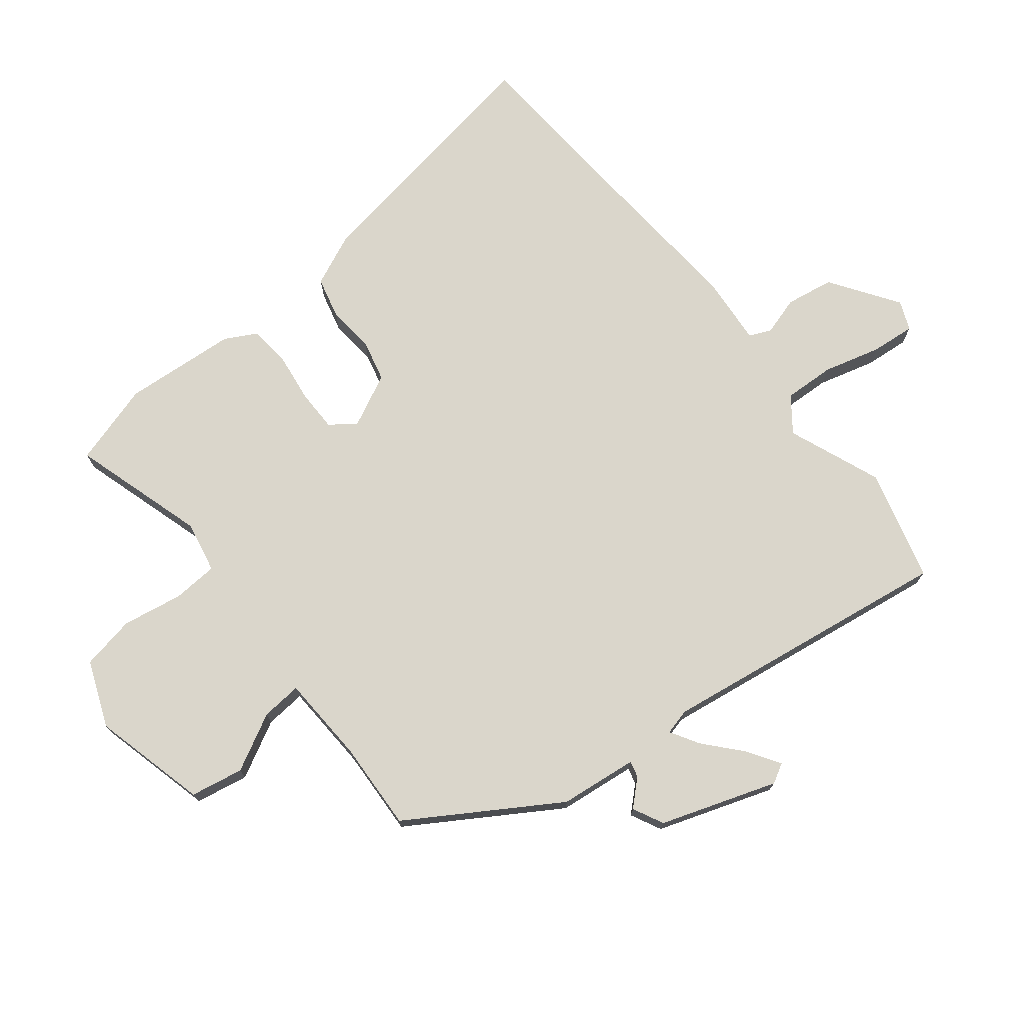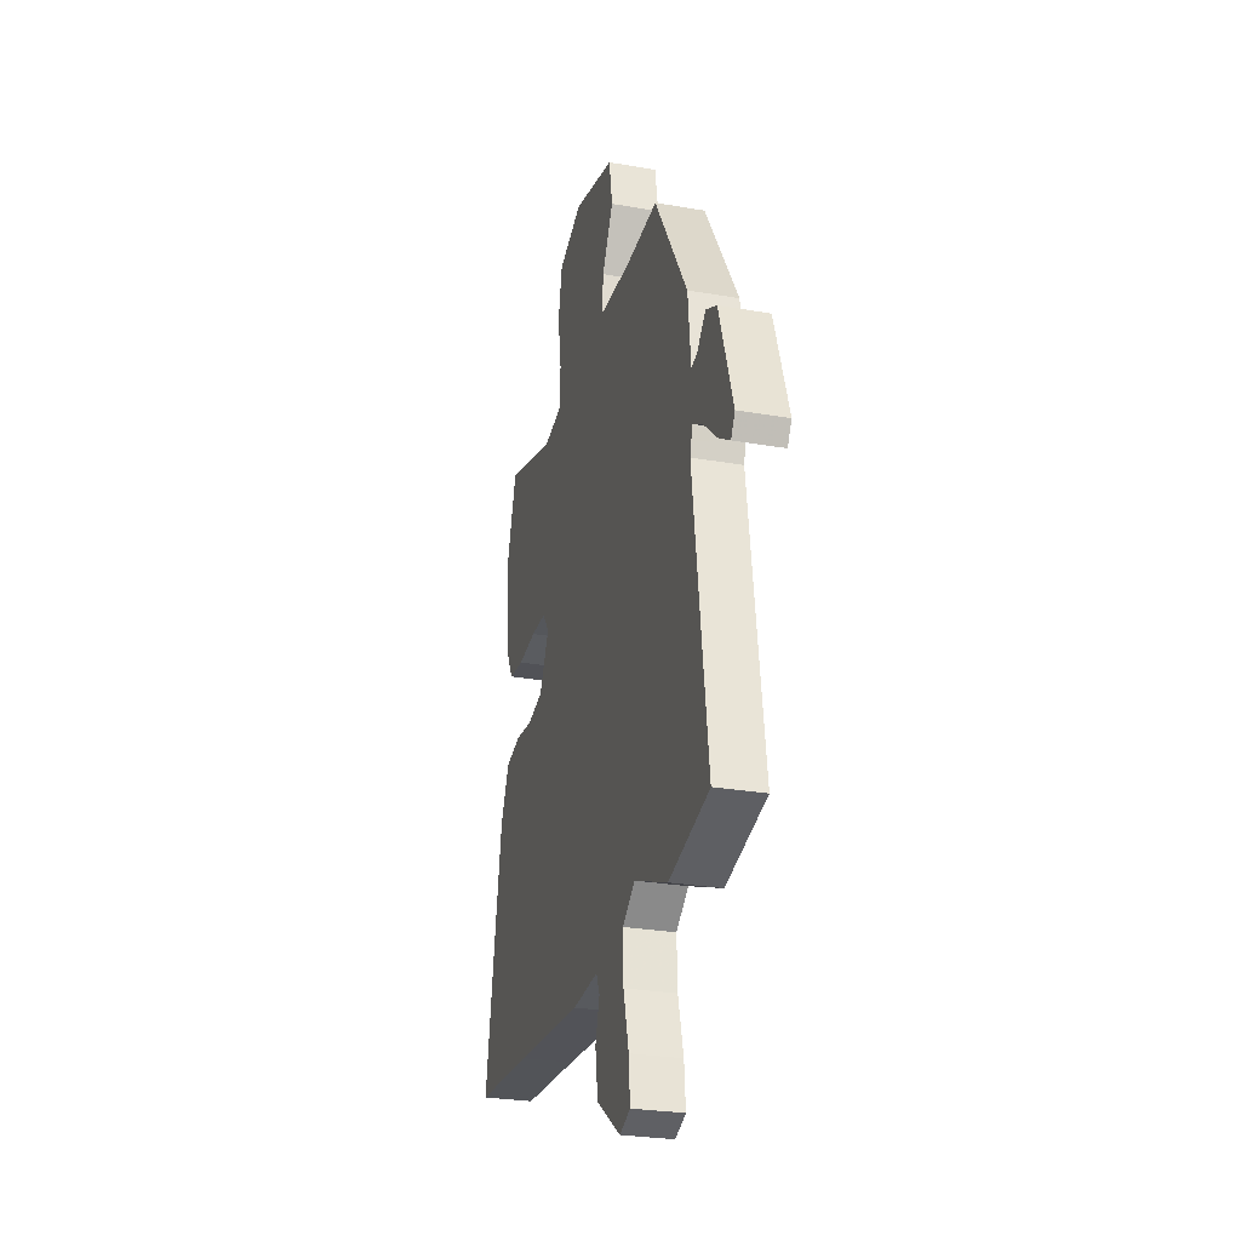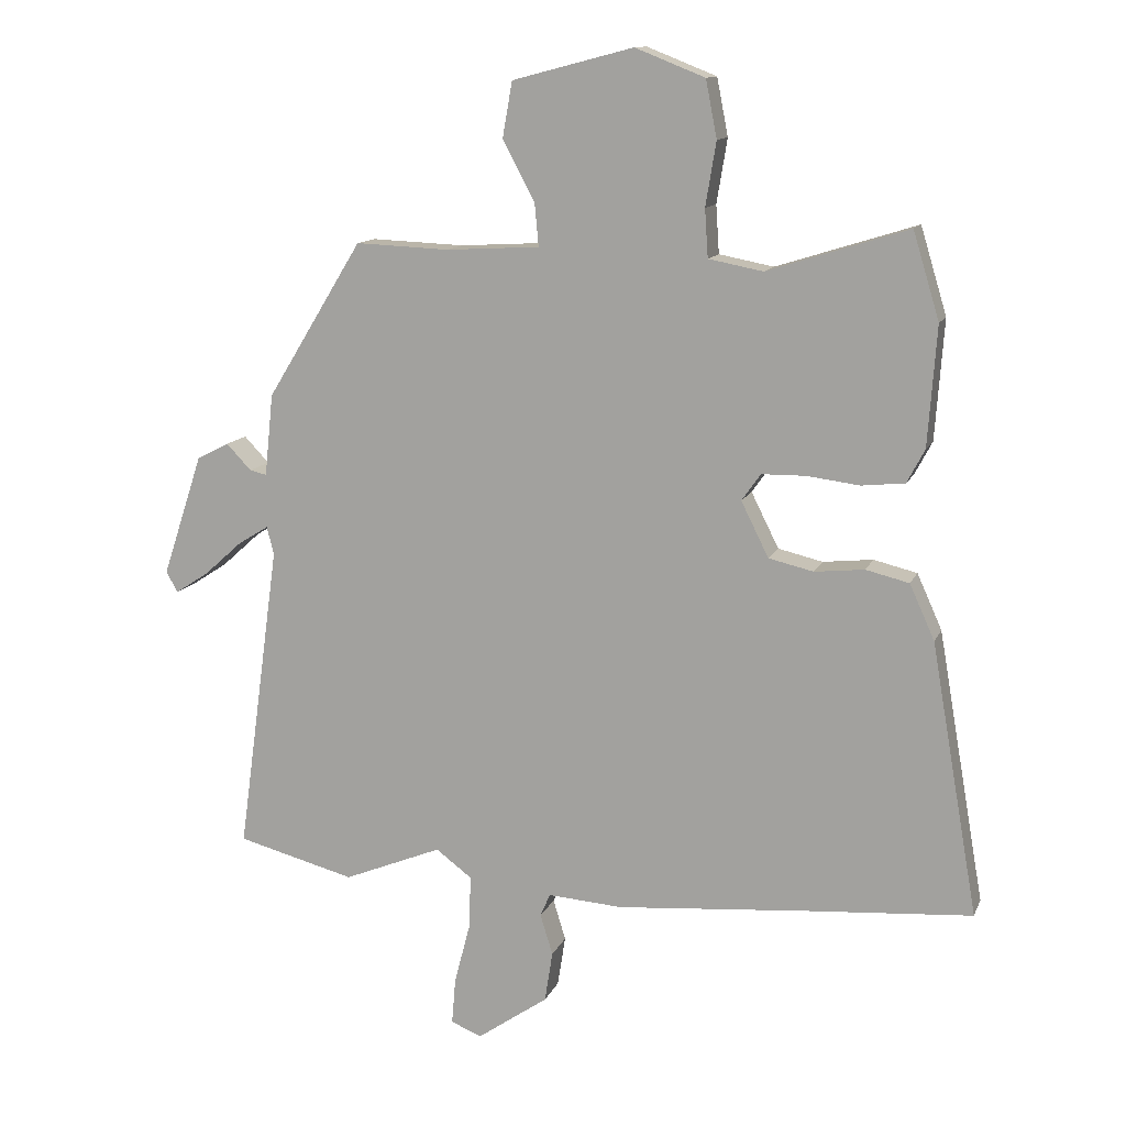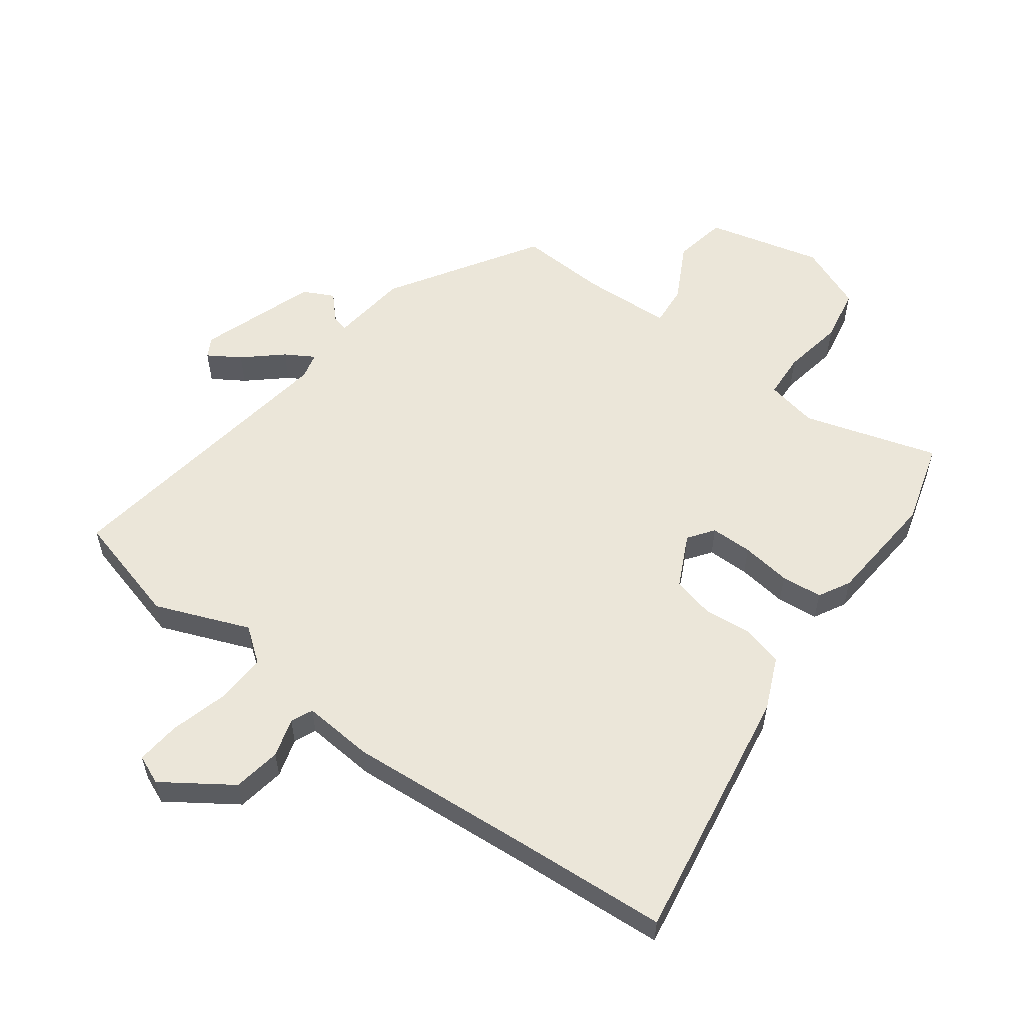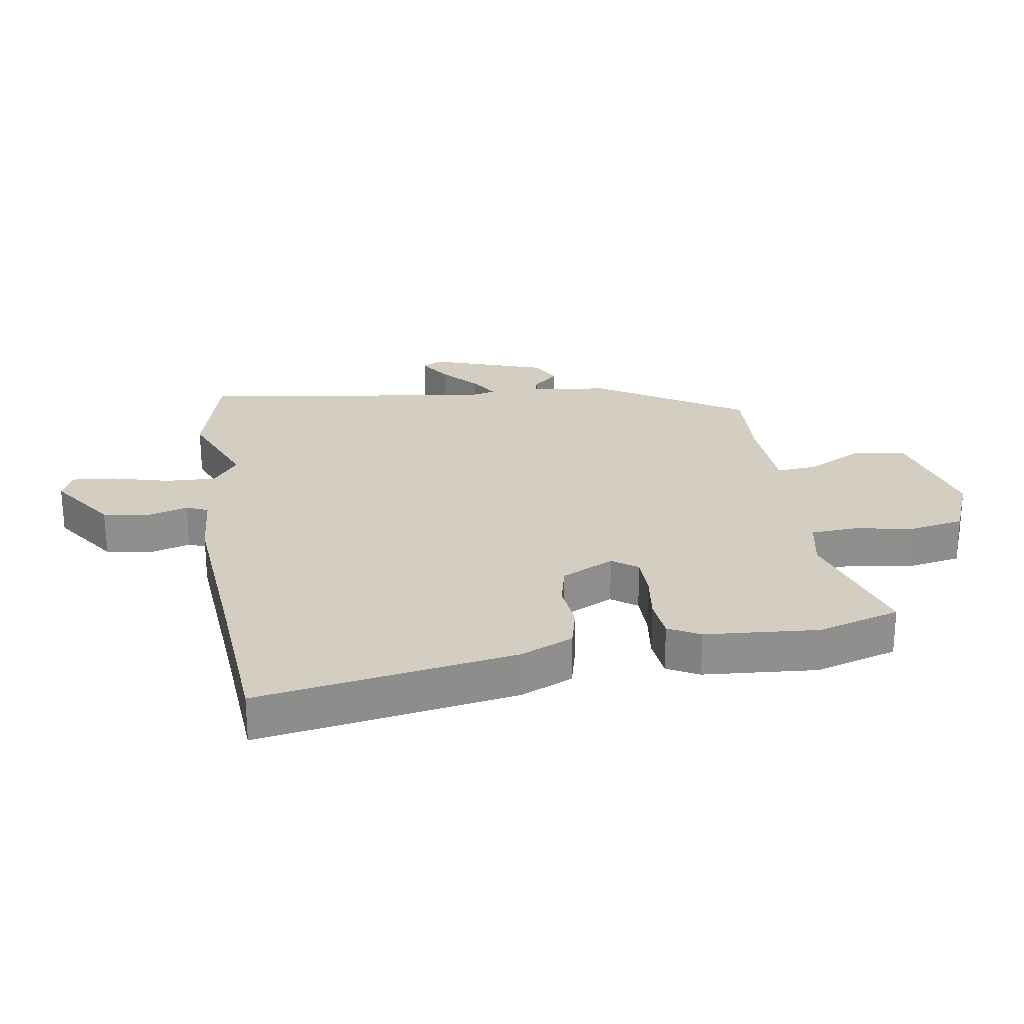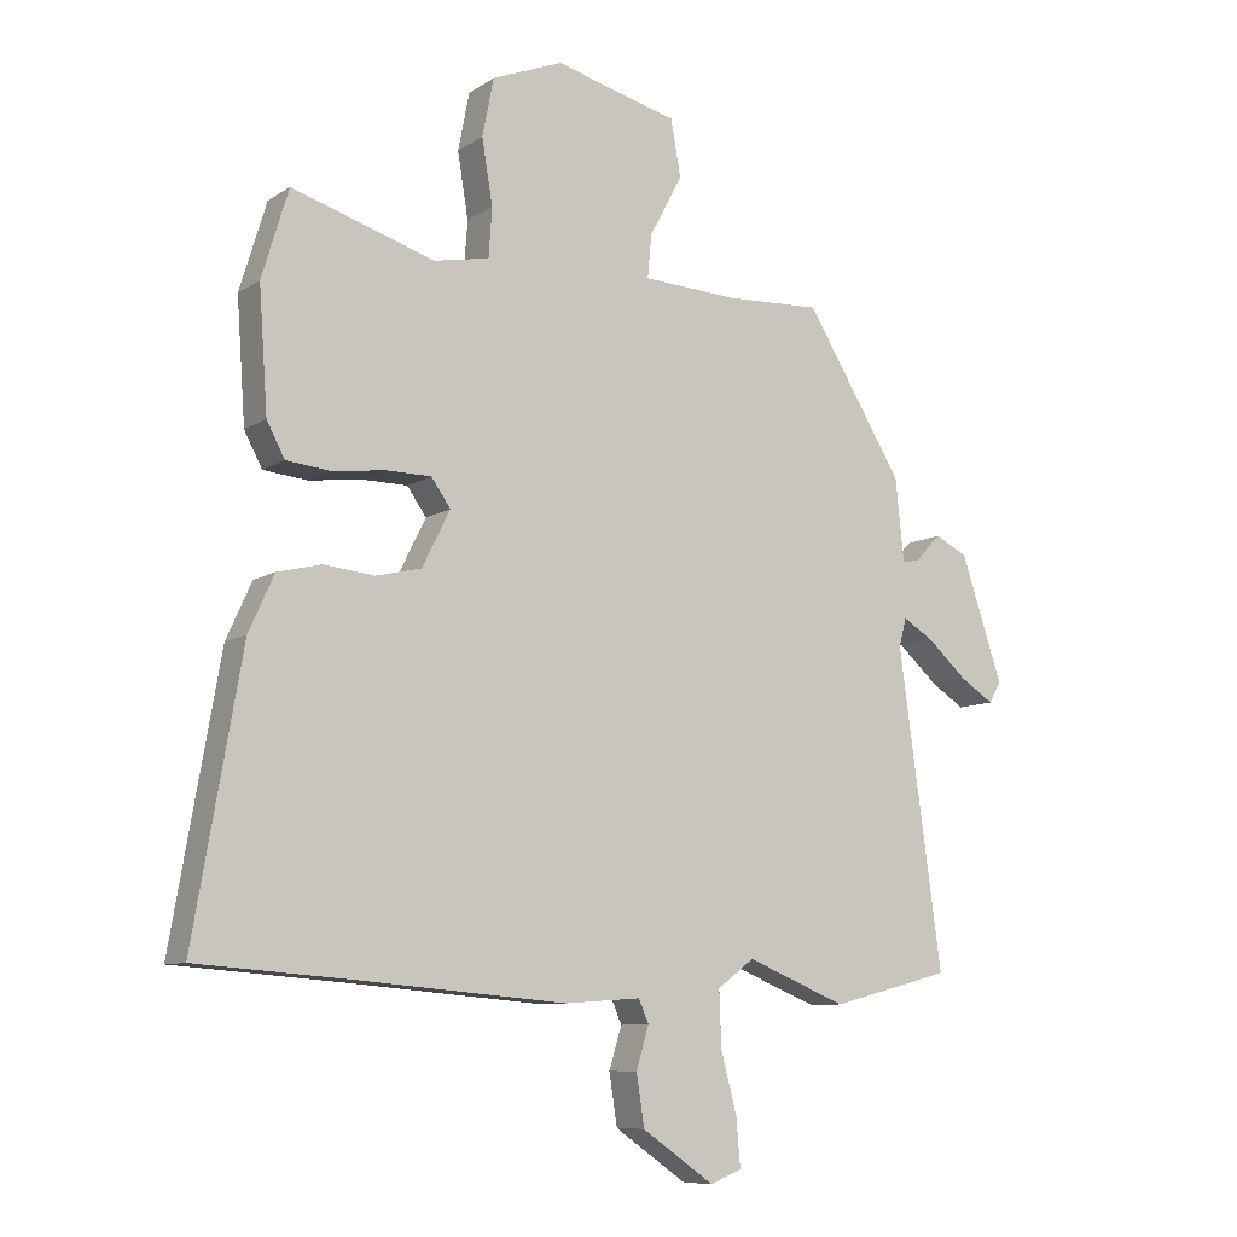
<metadata>
{"format":"obj","ext":"obj","renderer":"f3d","projection":"perspective","resolution":1024,"background":"white","views":[{"elev":74.0,"azim":52.0,"up":"+Y"},{"elev":-27.3,"azim":74.9,"up":"+Z"},{"elev":12.5,"azim":-163.3,"up":"+Z"},{"elev":56.4,"azim":-142.9,"up":"+Y"},{"elev":25.0,"azim":-98.6,"up":"+Y"},{"elev":-8.9,"azim":-31.6,"up":"+Z"}]}
</metadata>
<code>
v 0.558 0.07 -0.485
v 0.378 0.07 -0.532
v 0.228 0.07 -0.471
v 0.173 0.07 -0.512
v 0.176 0.07 -0.594
v 0.2 0.07 -0.686
v 0.206 0.07 -0.757
v 0.159 0.07 -0.776
v 0.051 0.07 -0.701
v 0.039 0.07 -0.624
v 0.058 0.07 -0.562
v 0.043 0.07 -0.527
v -0.071 0.07 -0.535
v -0.365 0.07 -0.51
v -0.614 0.07 -0.491
v -0.542 0.07 -0.077
v -0.504 0.07 0.007
v -0.438 0.07 0.023
v -0.362 0.07 0.015
v -0.294 0.07 0.031
v -0.252 0.07 0.115
v -0.281 0.07 0.156
v -0.348 0.07 0.157
v -0.428 0.07 0.147
v -0.494 0.07 0.154
v -0.521 0.07 0.205
v -0.534 0.07 0.387
v -0.494 0.07 0.519
v -0.28 0.07 0.452
v -0.197 0.07 0.468
v -0.192 0.07 0.541
v -0.208 0.07 0.638
v -0.191 0.07 0.725
v -0.085 0.07 0.767
v 0.099 0.07 0.719
v 0.114 0.07 0.634
v 0.065 0.07 0.543
v 0.059 0.07 0.478
v 0.202 0.07 0.47
v 0.344 0.07 0.476
v 0.49 0.07 0.238
v 0.503 0.07 0.113
v 0.529 0.07 0.119
v 0.567 0.07 0.159
v 0.616 0.07 0.134
v 0.678 0.07 -0.053
v 0.66 0.07 -0.084
v 0.609 0.07 -0.051
v 0.55 0.07 0.002
v 0.504 0.07 0.03
v 0.493 0.07 -0.012
v 0.558 0 -0.485
v 0.378 0 -0.532
v 0.228 0 -0.471
v 0.173 0 -0.512
v 0.176 0 -0.594
v 0.2 0 -0.686
v 0.206 0 -0.757
v 0.159 0 -0.776
v 0.051 0 -0.701
v 0.039 0 -0.624
v 0.058 0 -0.562
v 0.043 0 -0.527
v -0.071 0 -0.535
v -0.365 0 -0.51
v -0.614 0 -0.491
v -0.542 0 -0.077
v -0.504 0 0.007
v -0.438 0 0.023
v -0.362 0 0.015
v -0.294 0 0.031
v -0.252 0 0.115
v -0.281 0 0.156
v -0.348 0 0.157
v -0.428 0 0.147
v -0.494 0 0.154
v -0.521 0 0.205
v -0.534 0 0.387
v -0.494 0 0.519
v -0.28 0 0.452
v -0.197 0 0.468
v -0.192 0 0.541
v -0.208 0 0.638
v -0.191 0 0.725
v -0.085 0 0.767
v 0.099 0 0.719
v 0.114 0 0.634
v 0.065 0 0.543
v 0.059 0 0.478
v 0.202 0 0.47
v 0.344 0 0.476
v 0.49 0 0.238
v 0.503 0 0.113
v 0.529 0 0.119
v 0.567 0 0.159
v 0.616 0 0.134
v 0.678 0 -0.053
v 0.66 0 -0.084
v 0.609 0 -0.051
v 0.55 0 0.002
v 0.504 0 0.03
v 0.493 0 -0.012
f 46 47 48 49
f 46 49 50
f 43 44 45 46
f 42 43 46 50
f 39 40 41 42
f 38 39 42 50
f 34 35 36 37
f 34 37 38
f 31 32 33 34
f 30 31 34 38
f 29 30 38 50
f 23 24 25 26
f 22 23 26 27
f 16 17 18 19
f 14 15 16 19
f 12 13 14 19
f 12 19 20
f 8 9 10 11
f 8 11 12
f 5 6 7 8
f 4 5 8 12
f 3 4 12 20
f 51 1 2 3
f 22 27 28 29
f 21 22 29 50
f 21 50 51
f 3 20 21 51
f 100 99 98 97
f 101 100 97
f 97 96 95 94
f 101 97 94 93
f 93 92 91 90
f 101 93 90 89
f 88 87 86 85
f 89 88 85
f 85 84 83 82
f 89 85 82 81
f 101 89 81 80
f 77 76 75 74
f 78 77 74 73
f 70 69 68 67
f 70 67 66 65
f 70 65 64 63
f 71 70 63
f 62 61 60 59
f 63 62 59
f 59 58 57 56
f 63 59 56 55
f 71 63 55 54
f 54 53 52 102
f 80 79 78 73
f 101 80 73 72
f 102 101 72
f 102 72 71 54
f 1 52 53 2
f 2 53 54 3
f 3 54 55 4
f 4 55 56 5
f 5 56 57 6
f 6 57 58 7
f 7 58 59 8
f 8 59 60 9
f 9 60 61 10
f 10 61 62 11
f 11 62 63 12
f 12 63 64 13
f 13 64 65 14
f 14 65 66 15
f 15 66 67 16
f 16 67 68 17
f 17 68 69 18
f 18 69 70 19
f 19 70 71 20
f 20 71 72 21
f 21 72 73 22
f 22 73 74 23
f 23 74 75 24
f 24 75 76 25
f 25 76 77 26
f 26 77 78 27
f 27 78 79 28
f 28 79 80 29
f 29 80 81 30
f 30 81 82 31
f 31 82 83 32
f 32 83 84 33
f 33 84 85 34
f 34 85 86 35
f 35 86 87 36
f 36 87 88 37
f 37 88 89 38
f 38 89 90 39
f 39 90 91 40
f 40 91 92 41
f 41 92 93 42
f 42 93 94 43
f 43 94 95 44
f 44 95 96 45
f 45 96 97 46
f 46 97 98 47
f 47 98 99 48
f 48 99 100 49
f 49 100 101 50
f 50 101 102 51
f 51 102 52 1

</code>
